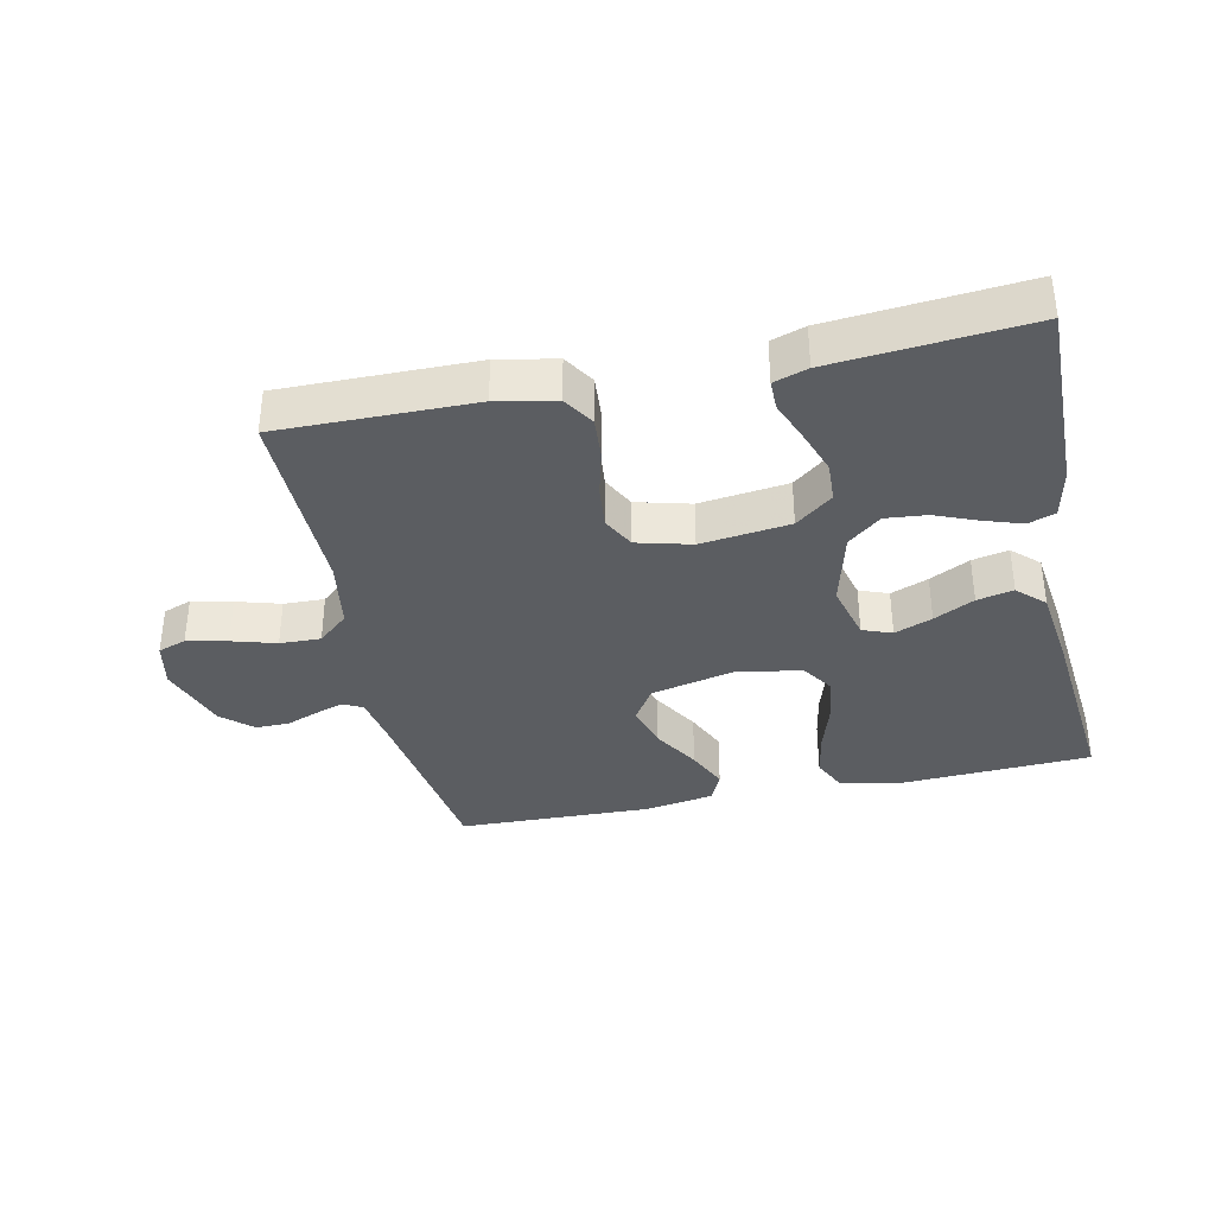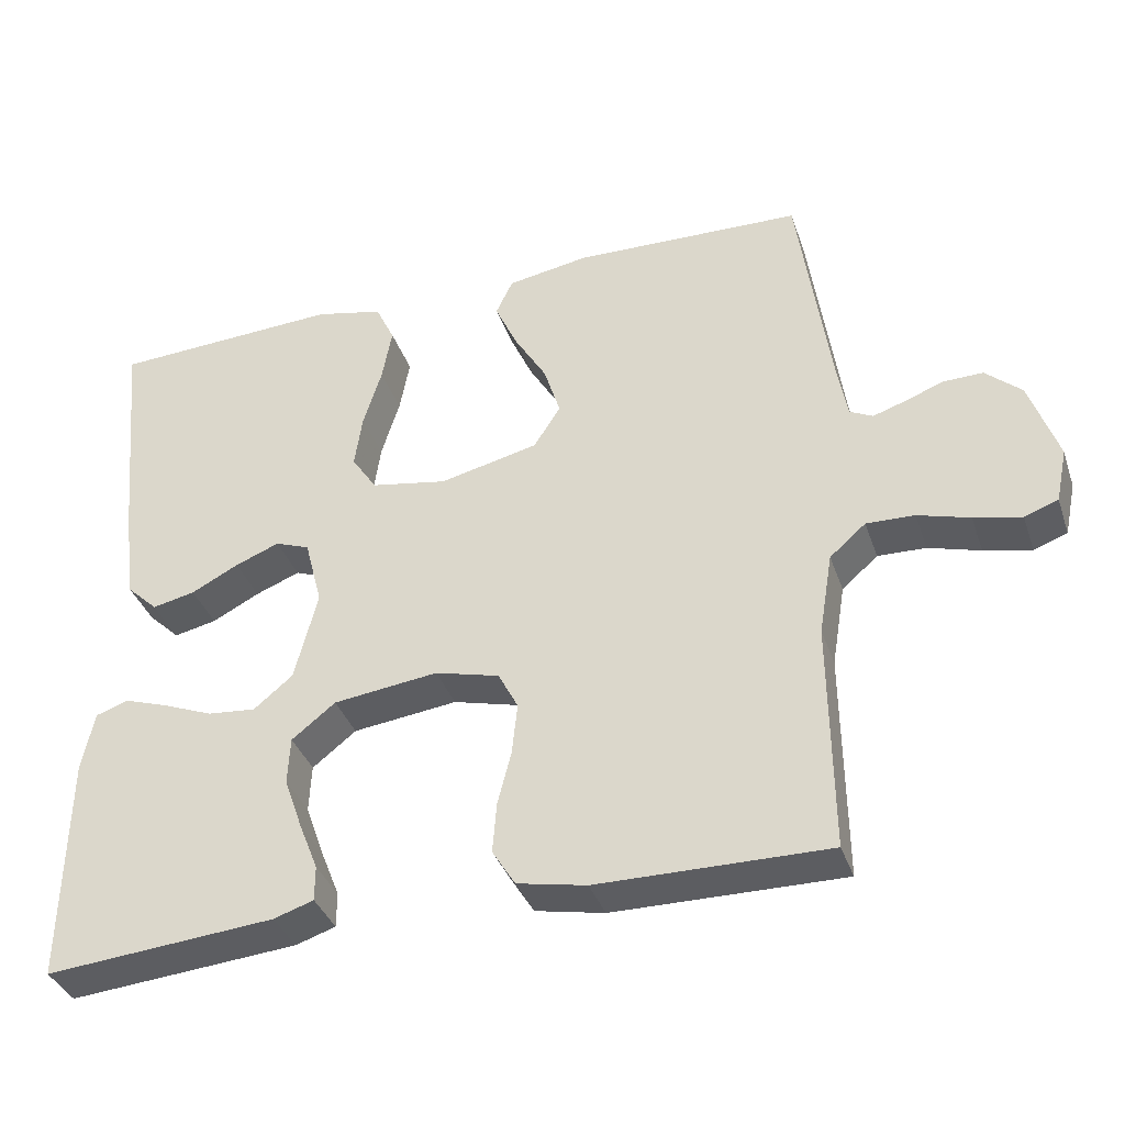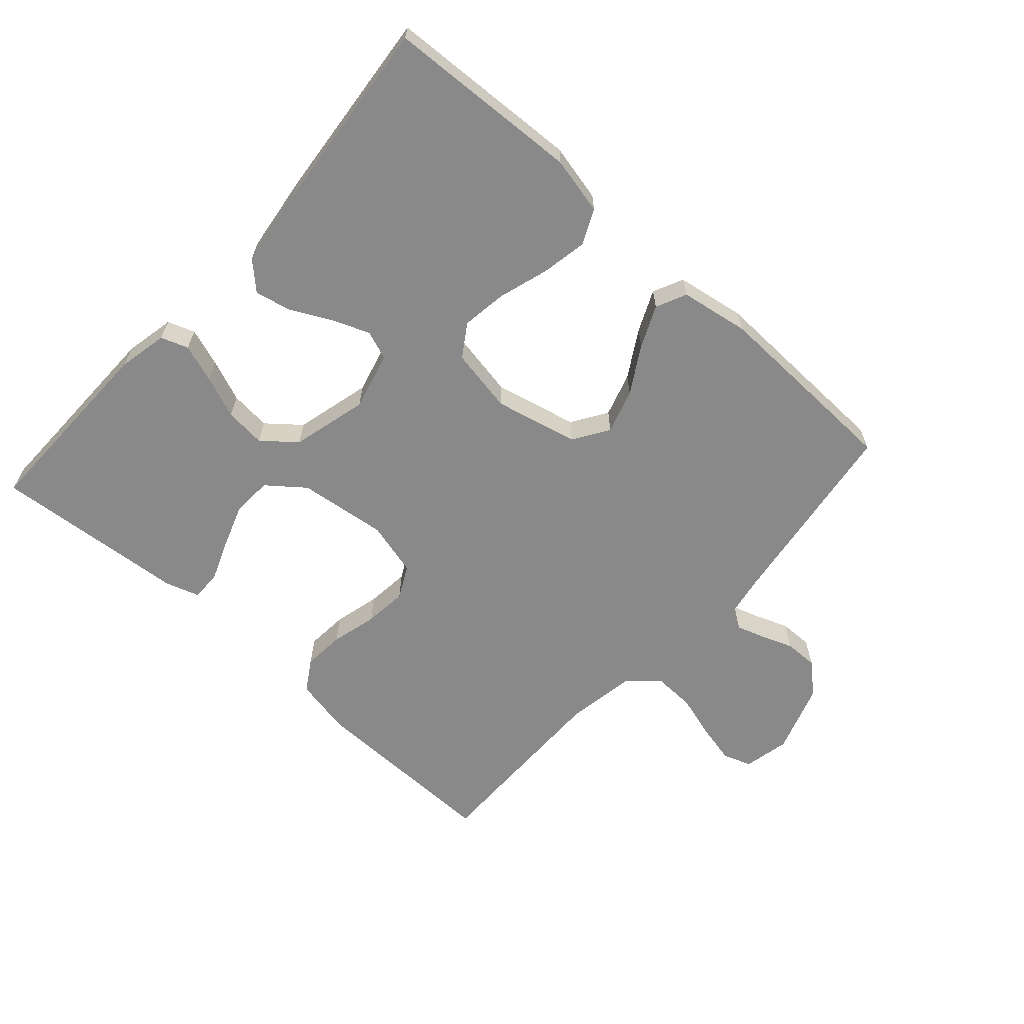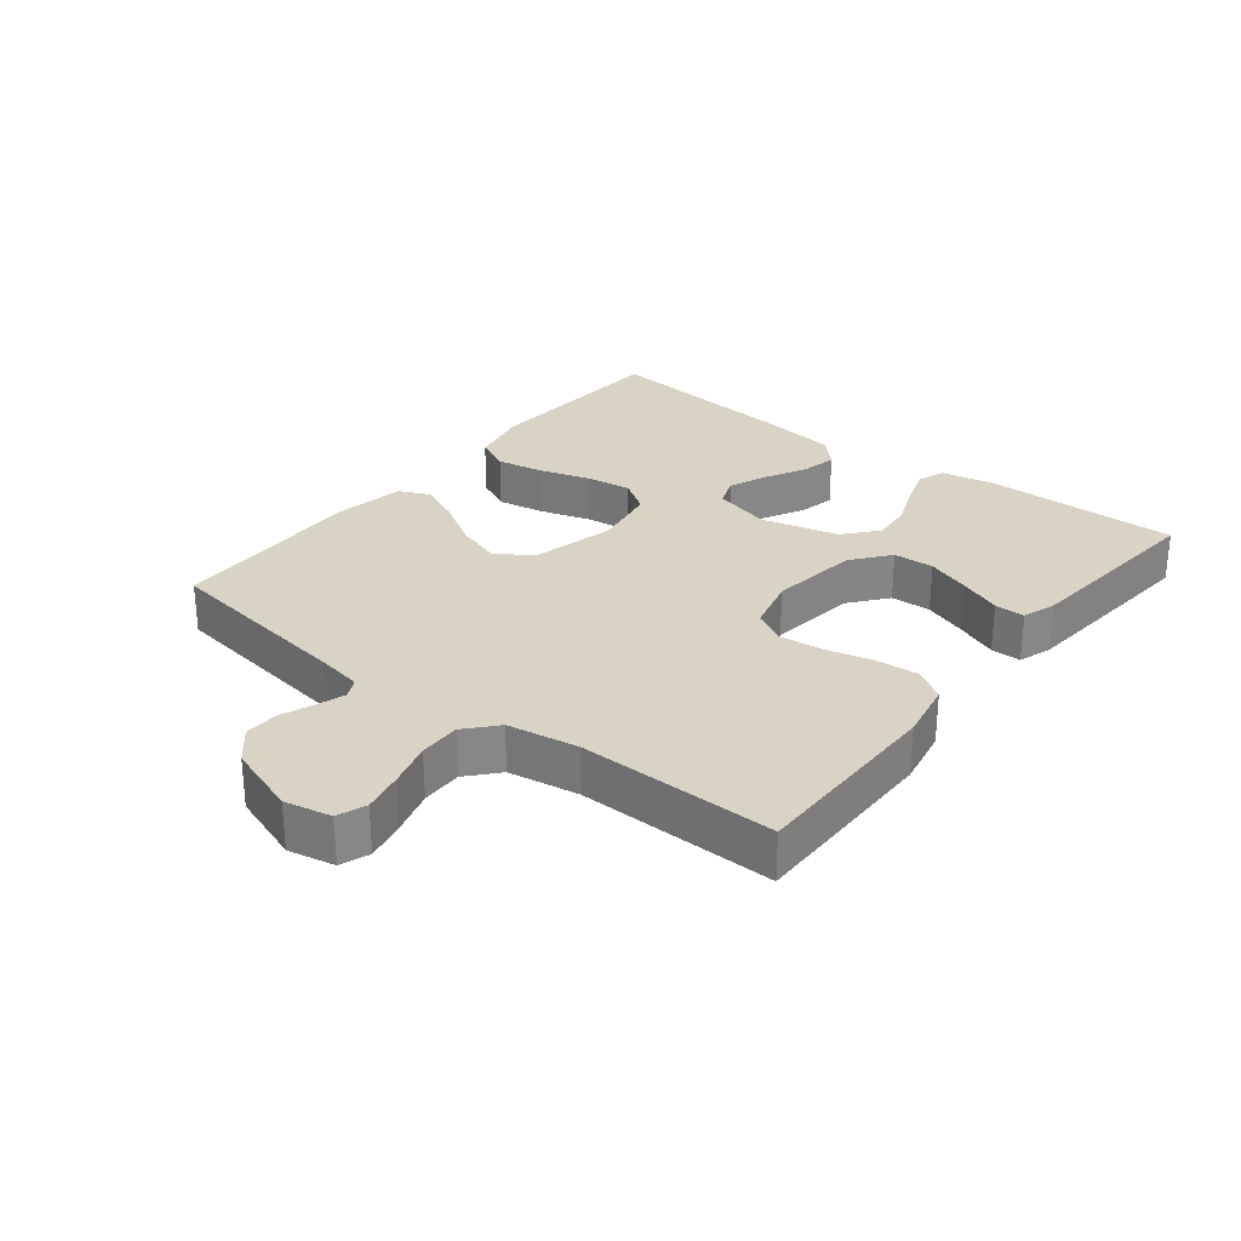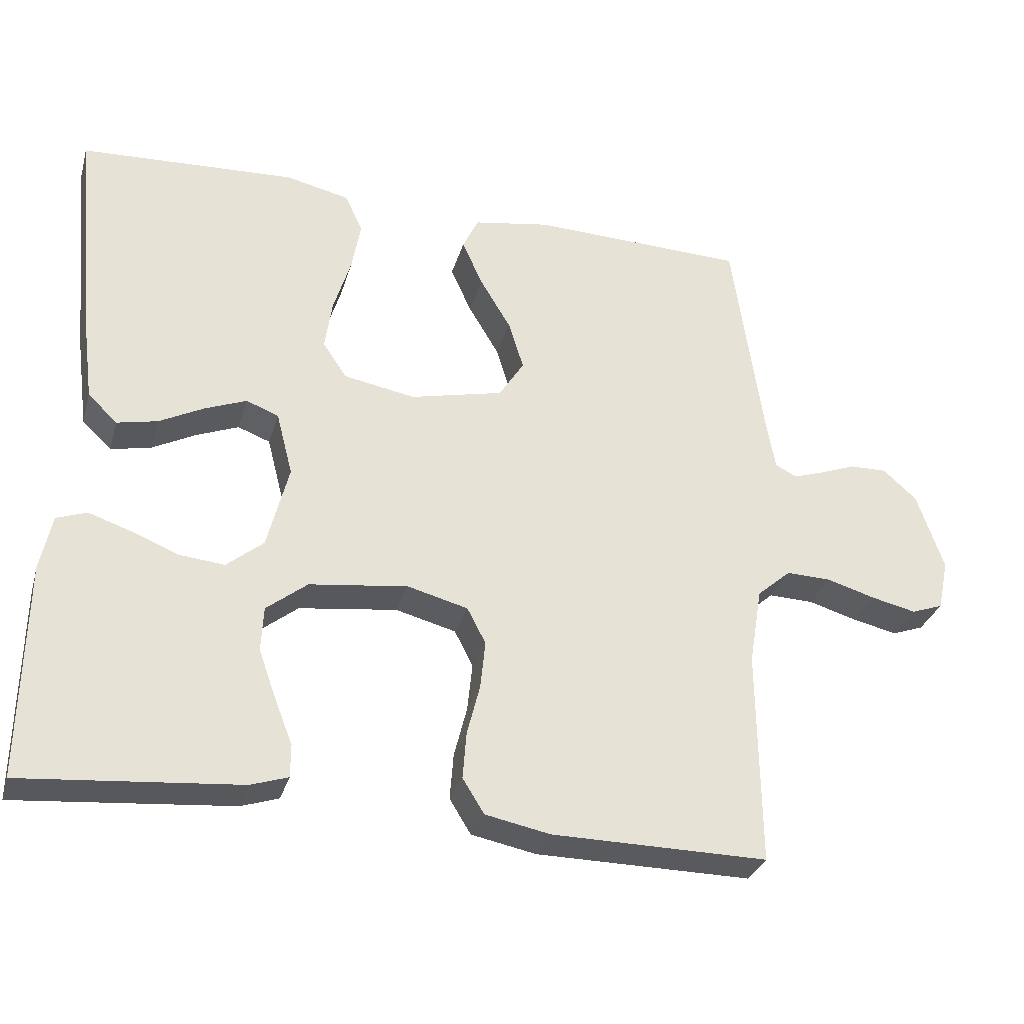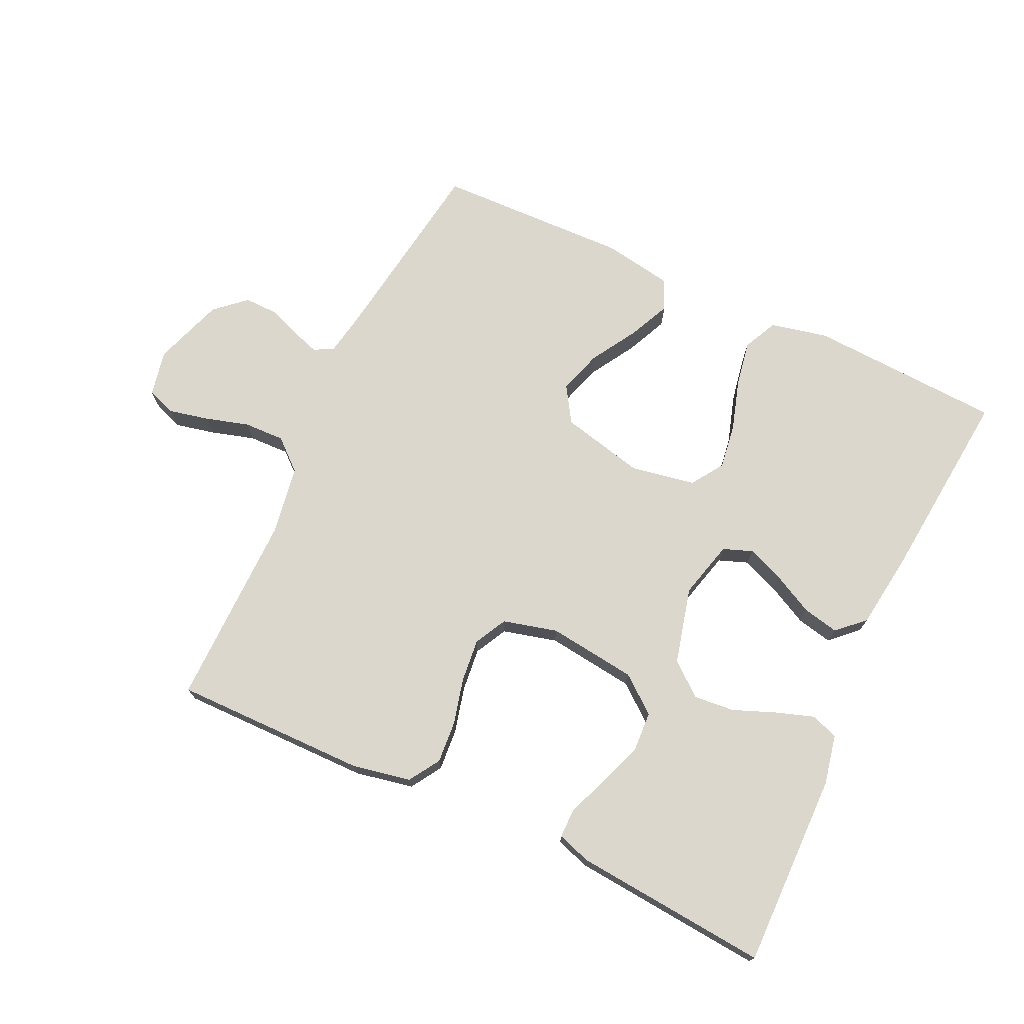
<metadata>
{"format":"obj","ext":"obj","renderer":"f3d","projection":"perspective","resolution":1024,"background":"white","views":[{"elev":-36.0,"azim":-167.9,"up":"+Y"},{"elev":-36.8,"azim":18.0,"up":"+Z"},{"elev":-63.3,"azim":-42.0,"up":"+Y"},{"elev":28.3,"azim":128.5,"up":"+Y"},{"elev":-30.9,"azim":-15.4,"up":"+Z"},{"elev":72.8,"azim":-154.8,"up":"+Y"}]}
</metadata>
<code>
v 0.5 0.07 -0.5
v 0.2 0.07 -0.497
v 0.11 0.07 -0.479
v 0.08 0.07 -0.431
v 0.085 0.07 -0.366
v 0.103 0.07 -0.295
v 0.11 0.07 -0.228
v 0.084 0.07 -0.178
v 0 0.07 -0.156
v -0.137 0.07 -0.173
v -0.194 0.07 -0.218
v -0.197 0.07 -0.28
v -0.173 0.07 -0.348
v -0.148 0.07 -0.411
v -0.148 0.07 -0.457
v -0.2 0.07 -0.474
v -0.5 0.07 -0.5
v -0.496 0.07 -0.2
v -0.48 0.07 -0.123
v -0.438 0.07 -0.108
v -0.379 0.07 -0.128
v -0.314 0.07 -0.154
v -0.251 0.07 -0.16
v -0.2 0.07 -0.118
v -0.17 0.07 0
v -0.193 0.07 0.089
v -0.238 0.07 0.106
v -0.296 0.07 0.083
v -0.358 0.07 0.051
v -0.414 0.07 0.039
v -0.455 0.07 0.078
v -0.471 0.07 0.2
v -0.5 0.07 0.5
v -0.2 0.07 0.515
v -0.111 0.07 0.495
v -0.086 0.07 0.442
v -0.099 0.07 0.371
v -0.123 0.07 0.293
v -0.133 0.07 0.223
v -0.1 0.07 0.173
v 0 0.07 0.155
v 0.129 0.07 0.185
v 0.164 0.07 0.24
v 0.143 0.07 0.308
v 0.1 0.07 0.38
v 0.071 0.07 0.444
v 0.093 0.07 0.491
v 0.2 0.07 0.509
v 0.5 0.07 0.5
v 0.543 0.07 0.2
v 0.555 0.07 0.132
v 0.585 0.07 0.117
v 0.628 0.07 0.131
v 0.678 0.07 0.15
v 0.73 0.07 0.151
v 0.777 0.07 0.109
v 0.814 0.07 0
v 0.799 0.07 -0.071
v 0.755 0.07 -0.087
v 0.693 0.07 -0.073
v 0.625 0.07 -0.053
v 0.562 0.07 -0.051
v 0.515 0.07 -0.092
v 0.497 0.07 -0.2
v 0.5 0 -0.5
v 0.2 0 -0.497
v 0.11 0 -0.479
v 0.08 0 -0.431
v 0.085 0 -0.366
v 0.103 0 -0.295
v 0.11 0 -0.228
v 0.084 0 -0.178
v 0 0 -0.156
v -0.137 0 -0.173
v -0.194 0 -0.218
v -0.197 0 -0.28
v -0.173 0 -0.348
v -0.148 0 -0.411
v -0.148 0 -0.457
v -0.2 0 -0.474
v -0.5 0 -0.5
v -0.496 0 -0.2
v -0.48 0 -0.123
v -0.438 0 -0.108
v -0.379 0 -0.128
v -0.314 0 -0.154
v -0.251 0 -0.16
v -0.2 0 -0.118
v -0.17 0 0
v -0.193 0 0.089
v -0.238 0 0.106
v -0.296 0 0.083
v -0.358 0 0.051
v -0.414 0 0.039
v -0.455 0 0.078
v -0.471 0 0.2
v -0.5 0 0.5
v -0.2 0 0.515
v -0.111 0 0.495
v -0.086 0 0.442
v -0.099 0 0.371
v -0.123 0 0.293
v -0.133 0 0.223
v -0.1 0 0.173
v 0 0 0.155
v 0.129 0 0.185
v 0.164 0 0.24
v 0.143 0 0.308
v 0.1 0 0.38
v 0.071 0 0.444
v 0.093 0 0.491
v 0.2 0 0.509
v 0.5 0 0.5
v 0.543 0 0.2
v 0.555 0 0.132
v 0.585 0 0.117
v 0.628 0 0.131
v 0.678 0 0.15
v 0.73 0 0.151
v 0.777 0 0.109
v 0.814 0 0
v 0.799 0 -0.071
v 0.755 0 -0.087
v 0.693 0 -0.073
v 0.625 0 -0.053
v 0.562 0 -0.051
v 0.515 0 -0.092
v 0.497 0 -0.2
f 59 60 61
f 58 59 61
f 57 58 61
f 56 57 61
f 55 56 61
f 54 55 61
f 53 54 61
f 52 53 61 62
f 51 52 62 63
f 48 49 50
f 47 48 50
f 46 47 50
f 45 46 50
f 44 45 50
f 50 51 63
f 44 50 63
f 43 44 63
f 36 37 38
f 35 36 38
f 34 35 38
f 33 34 38
f 32 33 38
f 31 32 38
f 30 31 38
f 29 30 38
f 28 29 38
f 27 28 38 39
f 26 27 39 40
f 20 21 22
f 19 20 22
f 18 19 22
f 17 18 22
f 16 17 22
f 15 16 22
f 14 15 22
f 13 14 22
f 12 13 22 23
f 11 12 23 24
f 4 5 6
f 3 4 6
f 2 3 6
f 1 2 6
f 64 1 6
f 64 6 7
f 64 7 8
f 63 64 8
f 43 63 8
f 42 43 8
f 41 42 8 9
f 40 41 9
f 26 40 9
f 25 26 9
f 10 11 24 25
f 9 10 25
f 125 124 123
f 125 123 122
f 125 122 121
f 125 121 120
f 125 120 119
f 125 119 118
f 125 118 117
f 126 125 117 116
f 127 126 116 115
f 114 113 112
f 114 112 111
f 114 111 110
f 114 110 109
f 114 109 108
f 127 115 114
f 127 114 108
f 127 108 107
f 102 101 100
f 102 100 99
f 102 99 98
f 102 98 97
f 102 97 96
f 102 96 95
f 102 95 94
f 102 94 93
f 102 93 92
f 103 102 92 91
f 104 103 91 90
f 86 85 84
f 86 84 83
f 86 83 82
f 86 82 81
f 86 81 80
f 86 80 79
f 86 79 78
f 86 78 77
f 87 86 77 76
f 88 87 76 75
f 70 69 68
f 70 68 67
f 70 67 66
f 70 66 65
f 70 65 128
f 71 70 128
f 72 71 128
f 72 128 127
f 72 127 107
f 72 107 106
f 73 72 106 105
f 73 105 104
f 73 104 90
f 73 90 89
f 89 88 75 74
f 89 74 73
f 1 65 66 2
f 2 66 67 3
f 3 67 68 4
f 4 68 69 5
f 5 69 70 6
f 6 70 71 7
f 7 71 72 8
f 8 72 73 9
f 9 73 74 10
f 10 74 75 11
f 11 75 76 12
f 12 76 77 13
f 13 77 78 14
f 14 78 79 15
f 15 79 80 16
f 16 80 81 17
f 17 81 82 18
f 18 82 83 19
f 19 83 84 20
f 20 84 85 21
f 21 85 86 22
f 22 86 87 23
f 23 87 88 24
f 24 88 89 25
f 25 89 90 26
f 26 90 91 27
f 27 91 92 28
f 28 92 93 29
f 29 93 94 30
f 30 94 95 31
f 31 95 96 32
f 32 96 97 33
f 33 97 98 34
f 34 98 99 35
f 35 99 100 36
f 36 100 101 37
f 37 101 102 38
f 38 102 103 39
f 39 103 104 40
f 40 104 105 41
f 41 105 106 42
f 42 106 107 43
f 43 107 108 44
f 44 108 109 45
f 45 109 110 46
f 46 110 111 47
f 47 111 112 48
f 48 112 113 49
f 49 113 114 50
f 50 114 115 51
f 51 115 116 52
f 52 116 117 53
f 53 117 118 54
f 54 118 119 55
f 55 119 120 56
f 56 120 121 57
f 57 121 122 58
f 58 122 123 59
f 59 123 124 60
f 60 124 125 61
f 61 125 126 62
f 62 126 127 63
f 63 127 128 64
f 64 128 65 1

</code>
